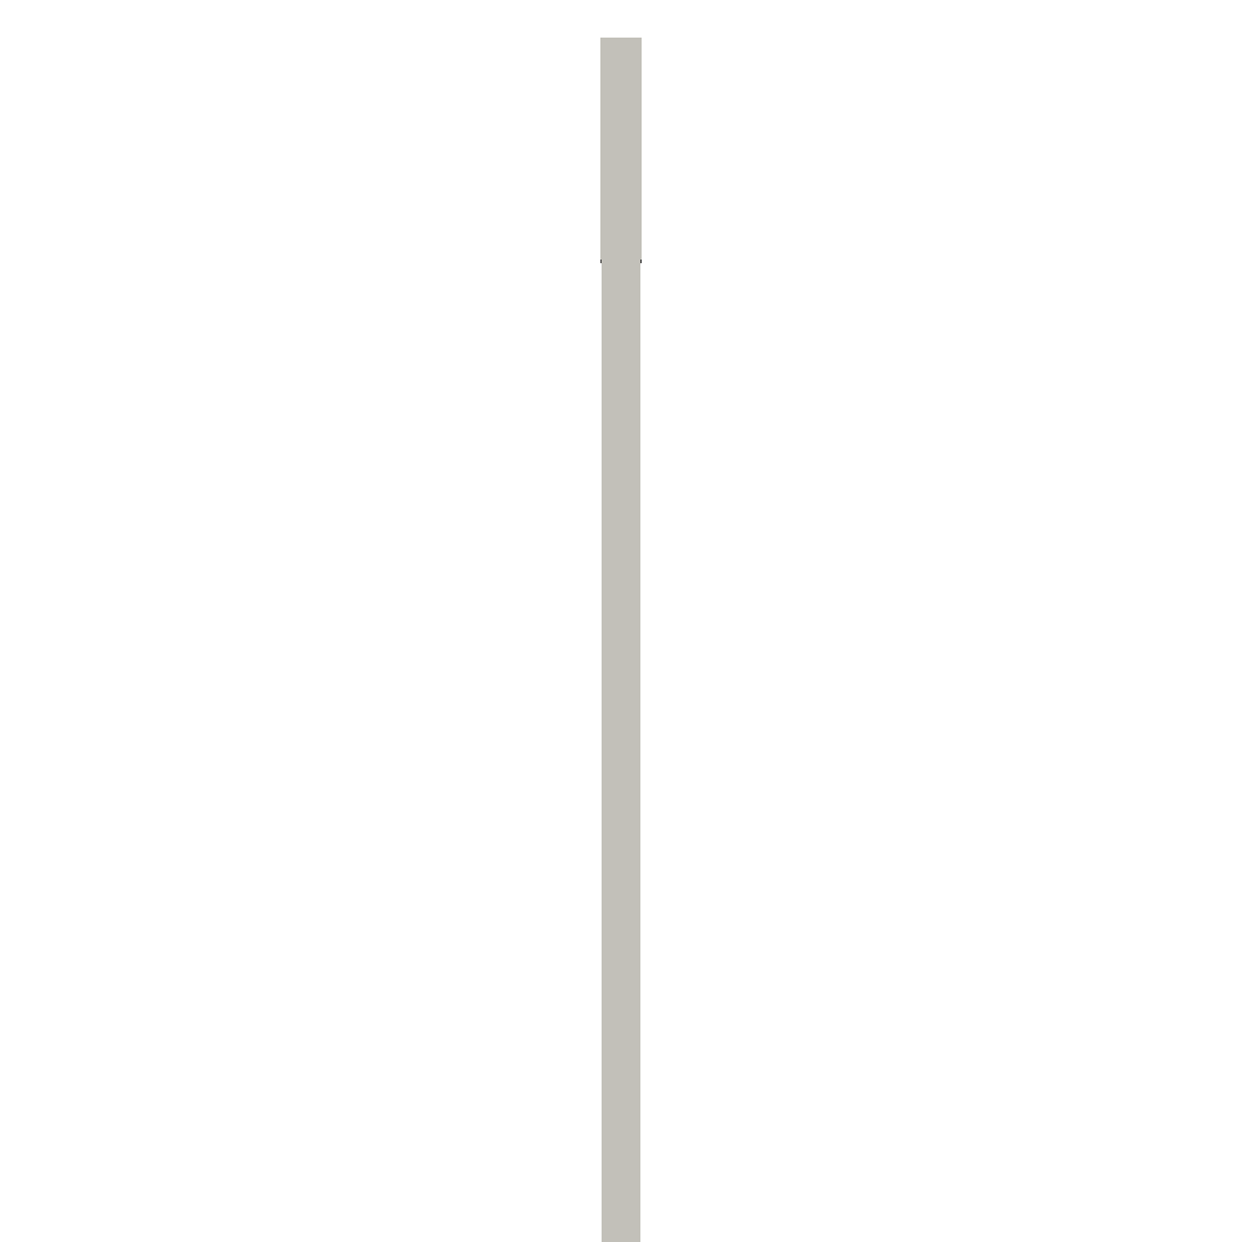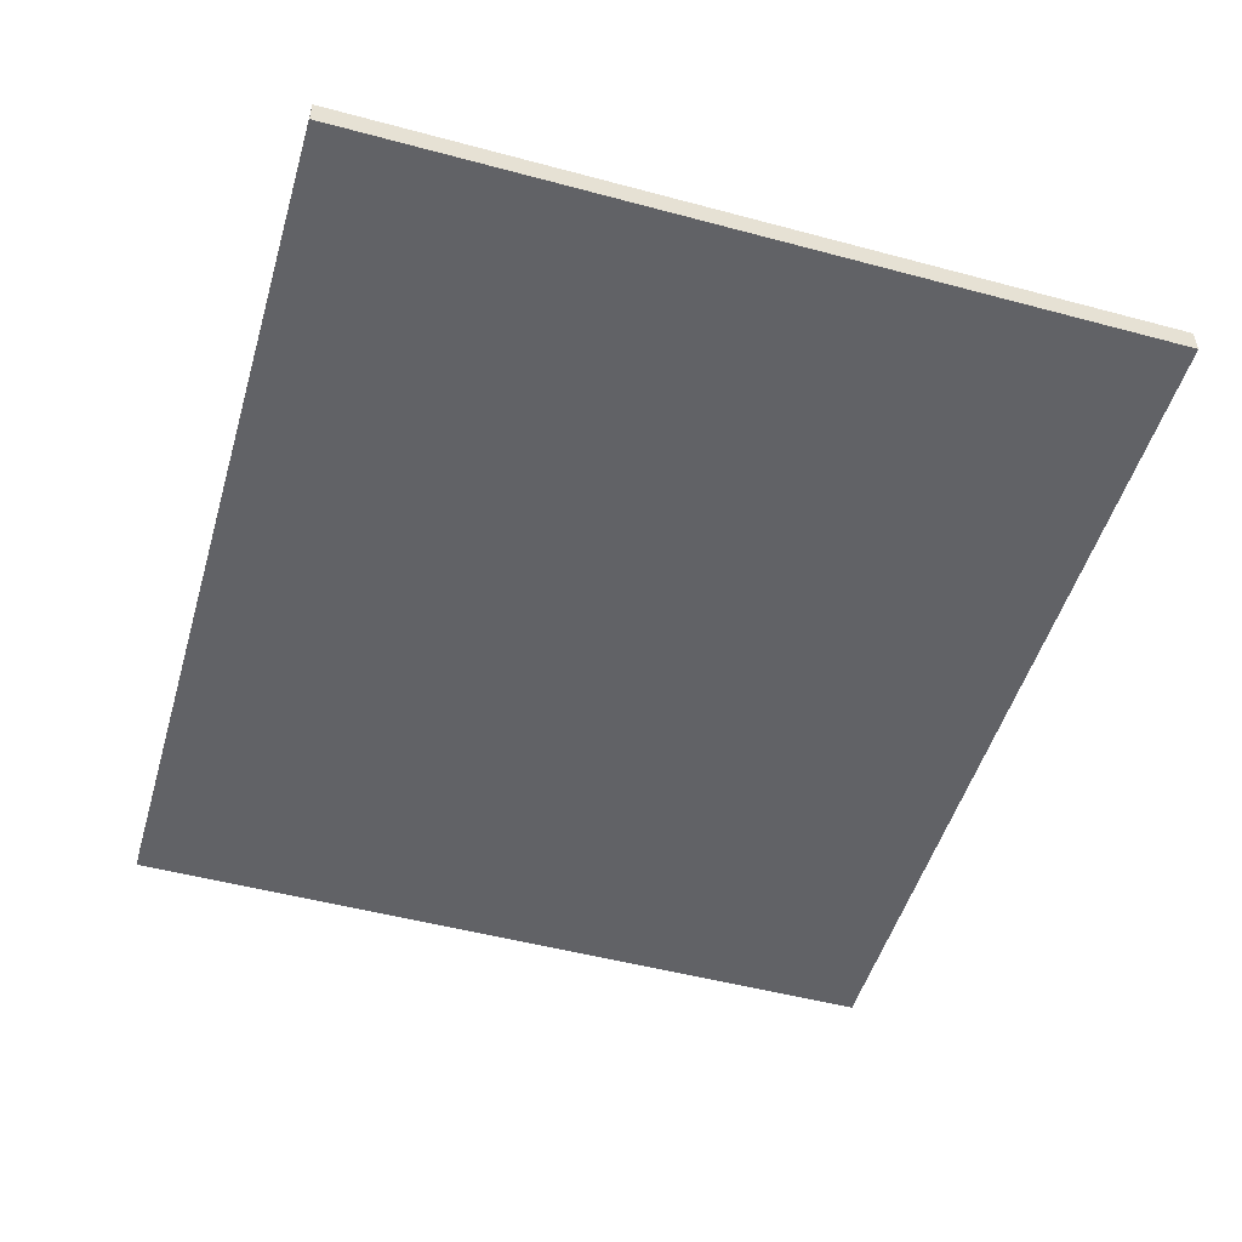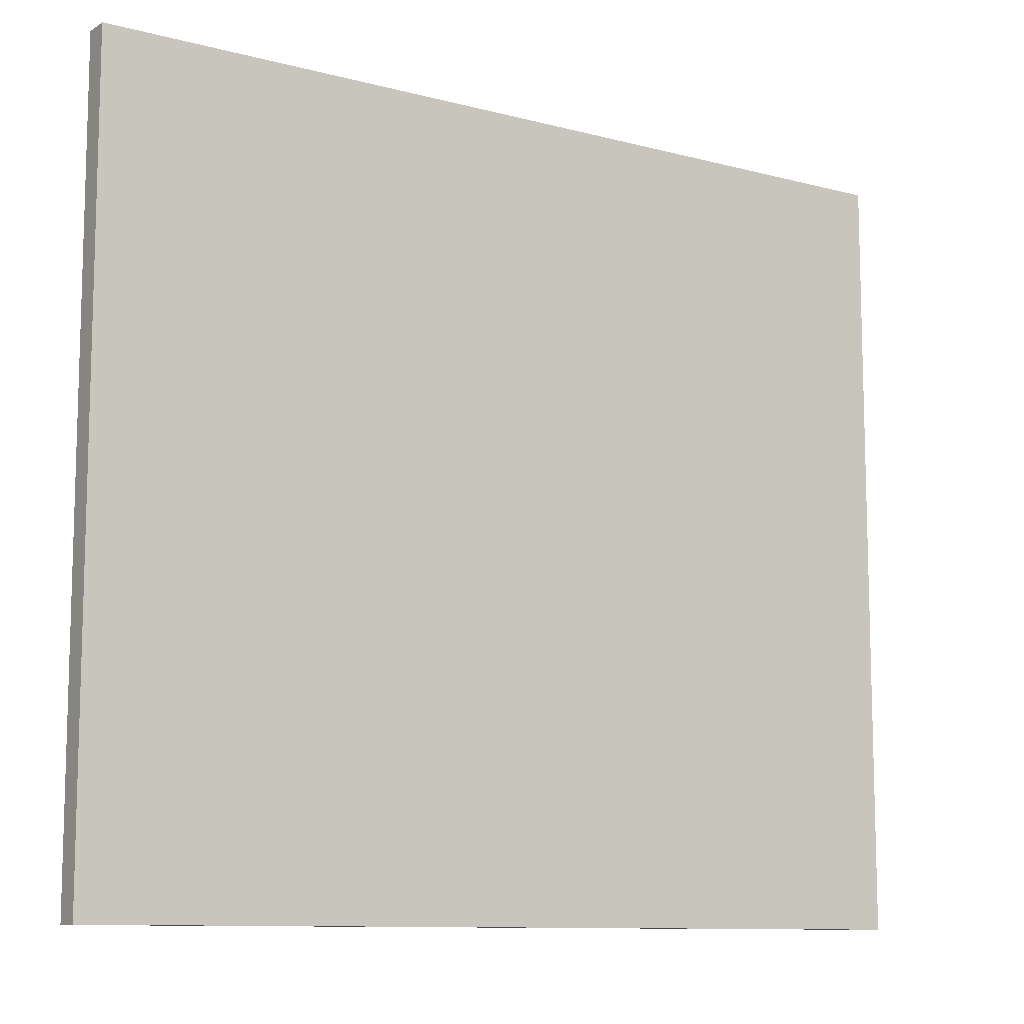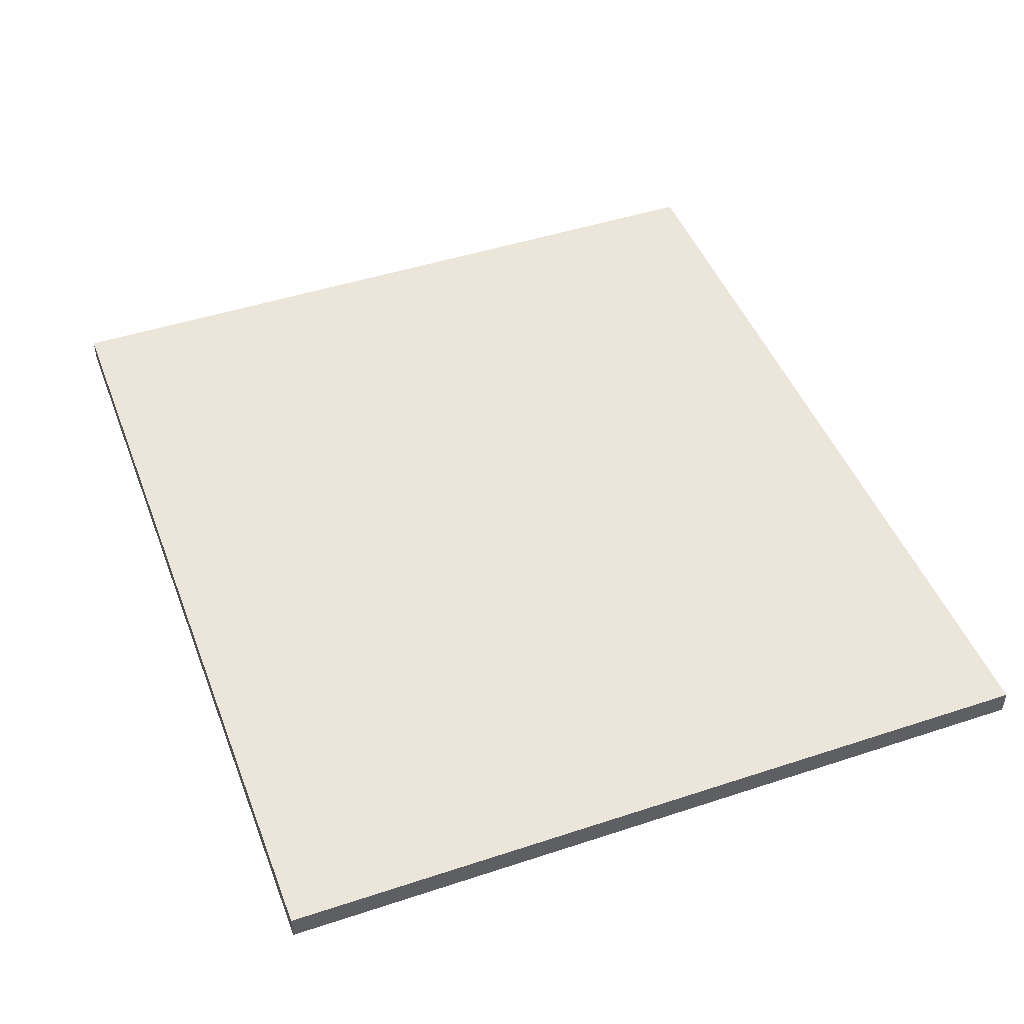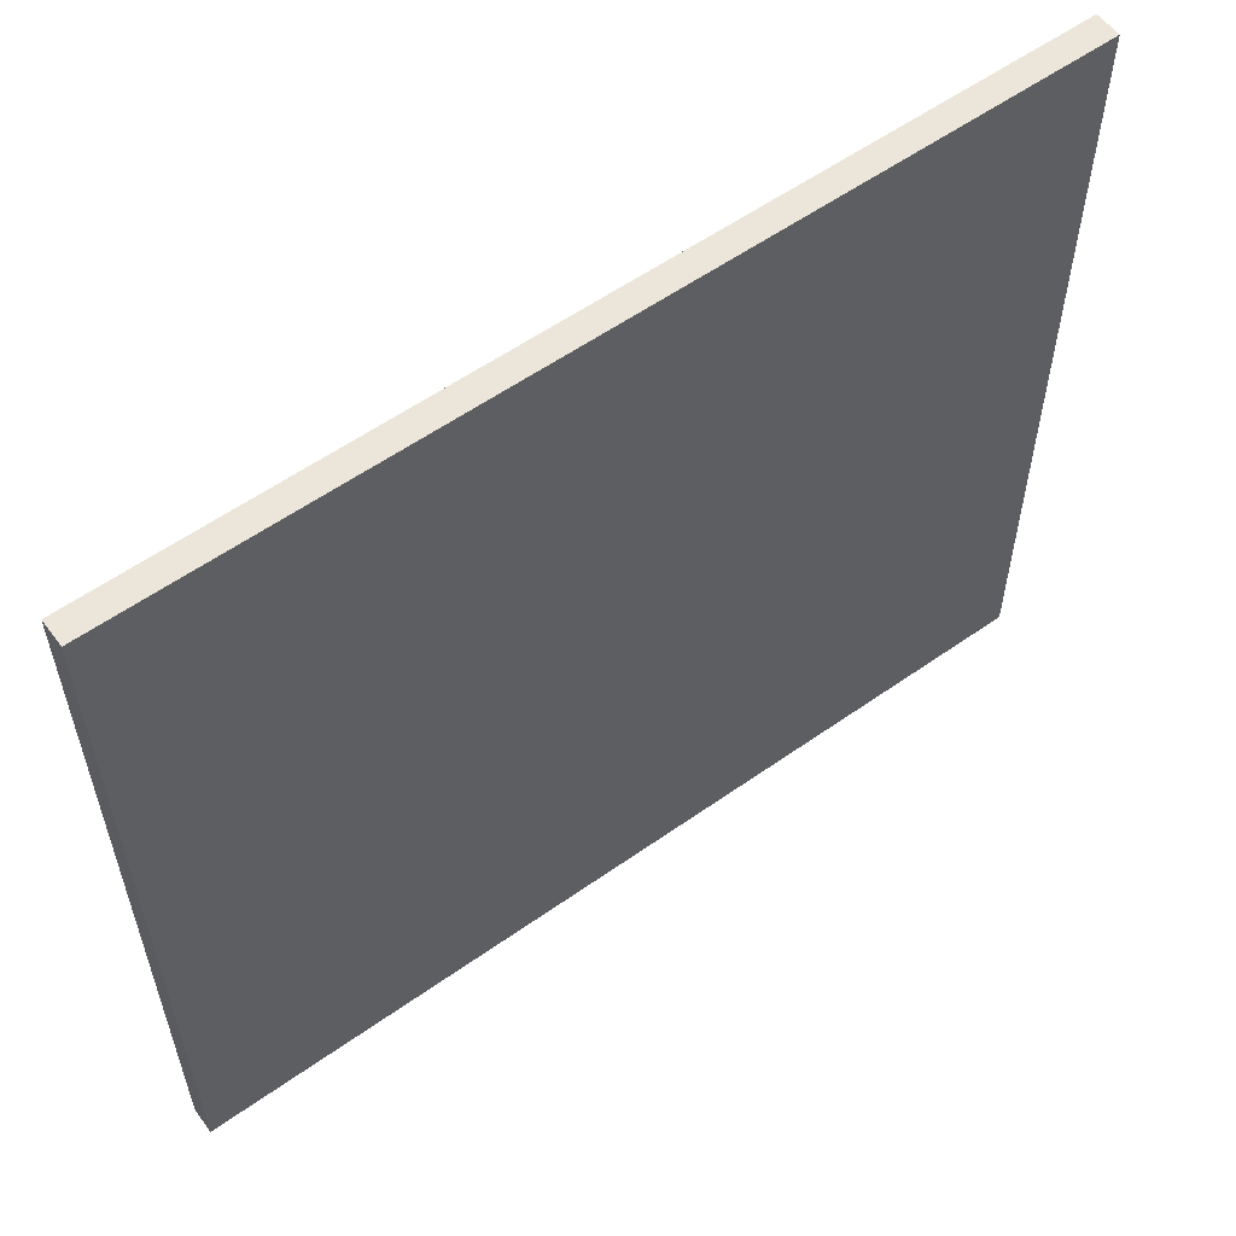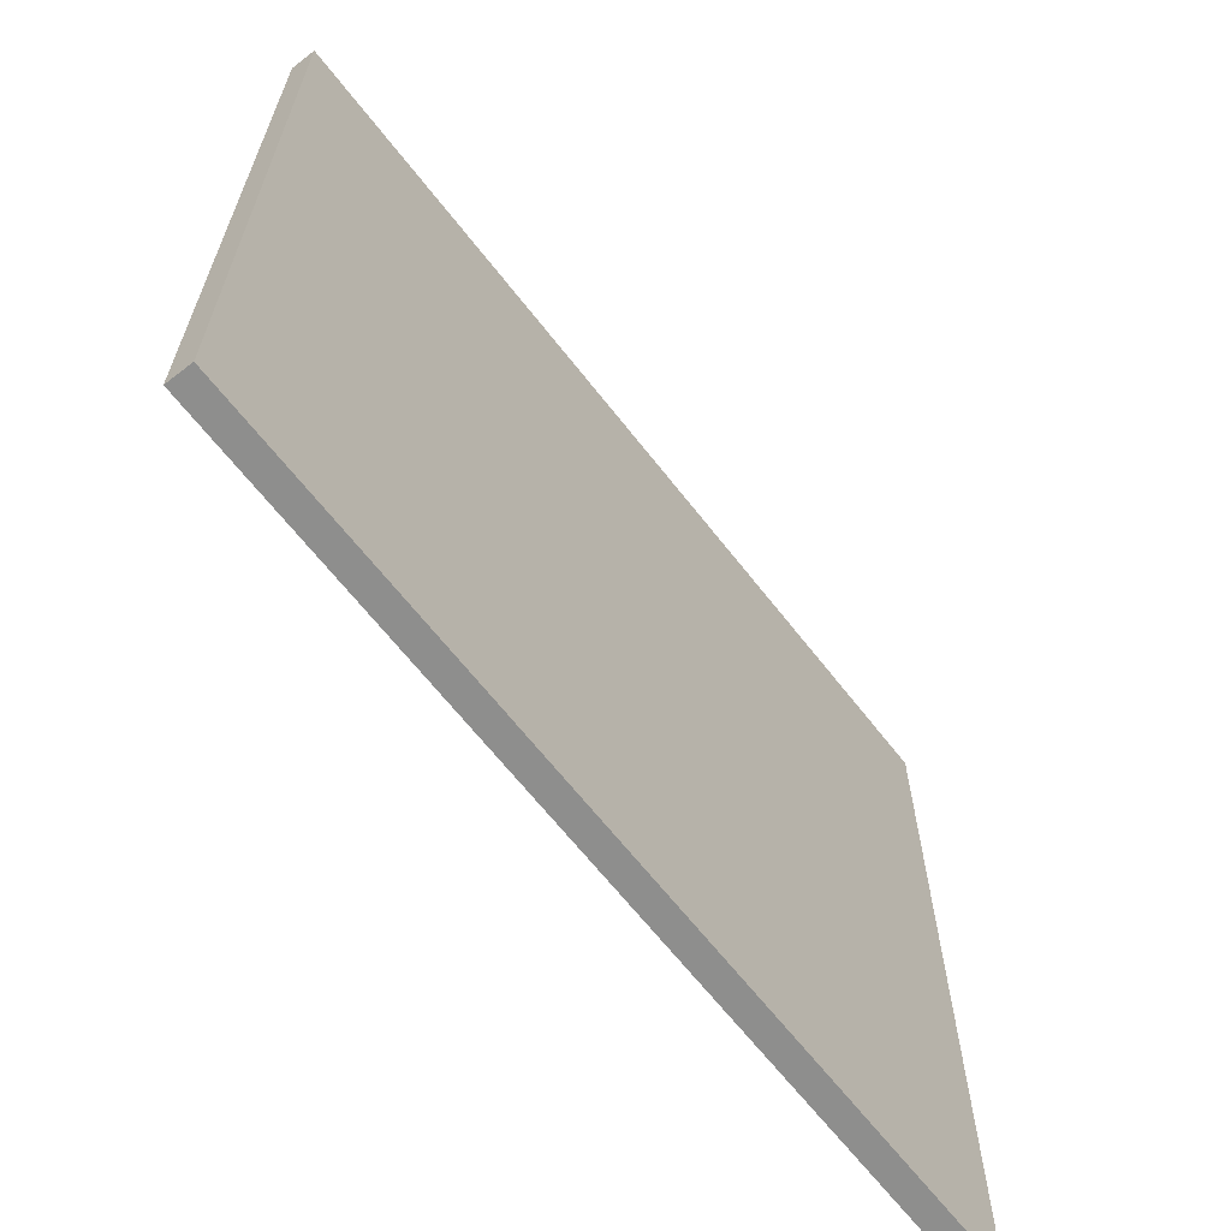
<metadata>
{"format":"obj","ext":"obj","renderer":"f3d","projection":"perspective","resolution":1024,"background":"white","views":[{"elev":3.2,"azim":90.0,"up":"+Y"},{"elev":-50.7,"azim":73.7,"up":"+Z"},{"elev":-10.4,"azim":146.3,"up":"+Y"},{"elev":46.7,"azim":69.5,"up":"+Z"},{"elev":57.4,"azim":-36.3,"up":"+Y"},{"elev":-64.9,"azim":127.8,"up":"+Y"}]}
</metadata>
<code>
v -480 2256 96
v -480 2208 80
v -480 2256 80
v -480 2208 96
v -480 1984 96
v -480 1984 80
v -480 1760 96
v -480 1760 80
v -1040 2208 80
v -1040 2256 96
v -1040 2256 80
v -1040 2208 96
v -1040 1984 80
v -1040 1984 96
v -1040 1760 96
v -1040 1760 80
v -592 2256 80
v -592 2256 96
v -816 2256 80
v -816 2256 96
v -592 1760 80
v -592 1760 96
v -816 1760 96
v -816 1760 80
v -480 1808 96
v -592 1808 96
v -480 2032 96
v -592 2032 96
v -816 1808 96
v -816 2032 96
v -1040 1808 96
v -1040 2032 96
v -480 1808 80
v -592 1808 80
v -592 2032 80
v -480 2032 80
v -816 1808 80
v -816 2032 80
v -1040 1808 80
v -1040 2032 80
f 1 2 3
f 1 4 2
f 2 5 6
f 2 4 5
f 6 7 8
f 6 5 7
f 9 10 11
f 9 12 10
f 13 12 9
f 13 14 12
f 15 13 16
f 15 14 13
f 17 1 3
f 17 18 1
f 19 18 17
f 19 20 18
f 10 19 11
f 10 20 19
f 7 21 8
f 7 22 21
f 21 23 24
f 21 22 23
f 24 15 16
f 24 23 15
f 25 22 7
f 25 26 22
f 27 26 25
f 27 28 26
f 18 27 1
f 18 28 27
f 26 23 22
f 26 29 23
f 28 29 26
f 28 30 29
f 20 28 18
f 20 30 28
f 15 29 31
f 15 23 29
f 31 30 32
f 31 29 30
f 32 20 10
f 32 30 20
f 21 33 8
f 21 34 33
f 33 35 36
f 33 34 35
f 36 17 3
f 36 35 17
f 24 34 21
f 24 37 34
f 34 38 35
f 34 37 38
f 35 19 17
f 35 38 19
f 39 24 16
f 39 37 24
f 40 37 39
f 40 38 37
f 11 38 40
f 11 19 38

</code>
